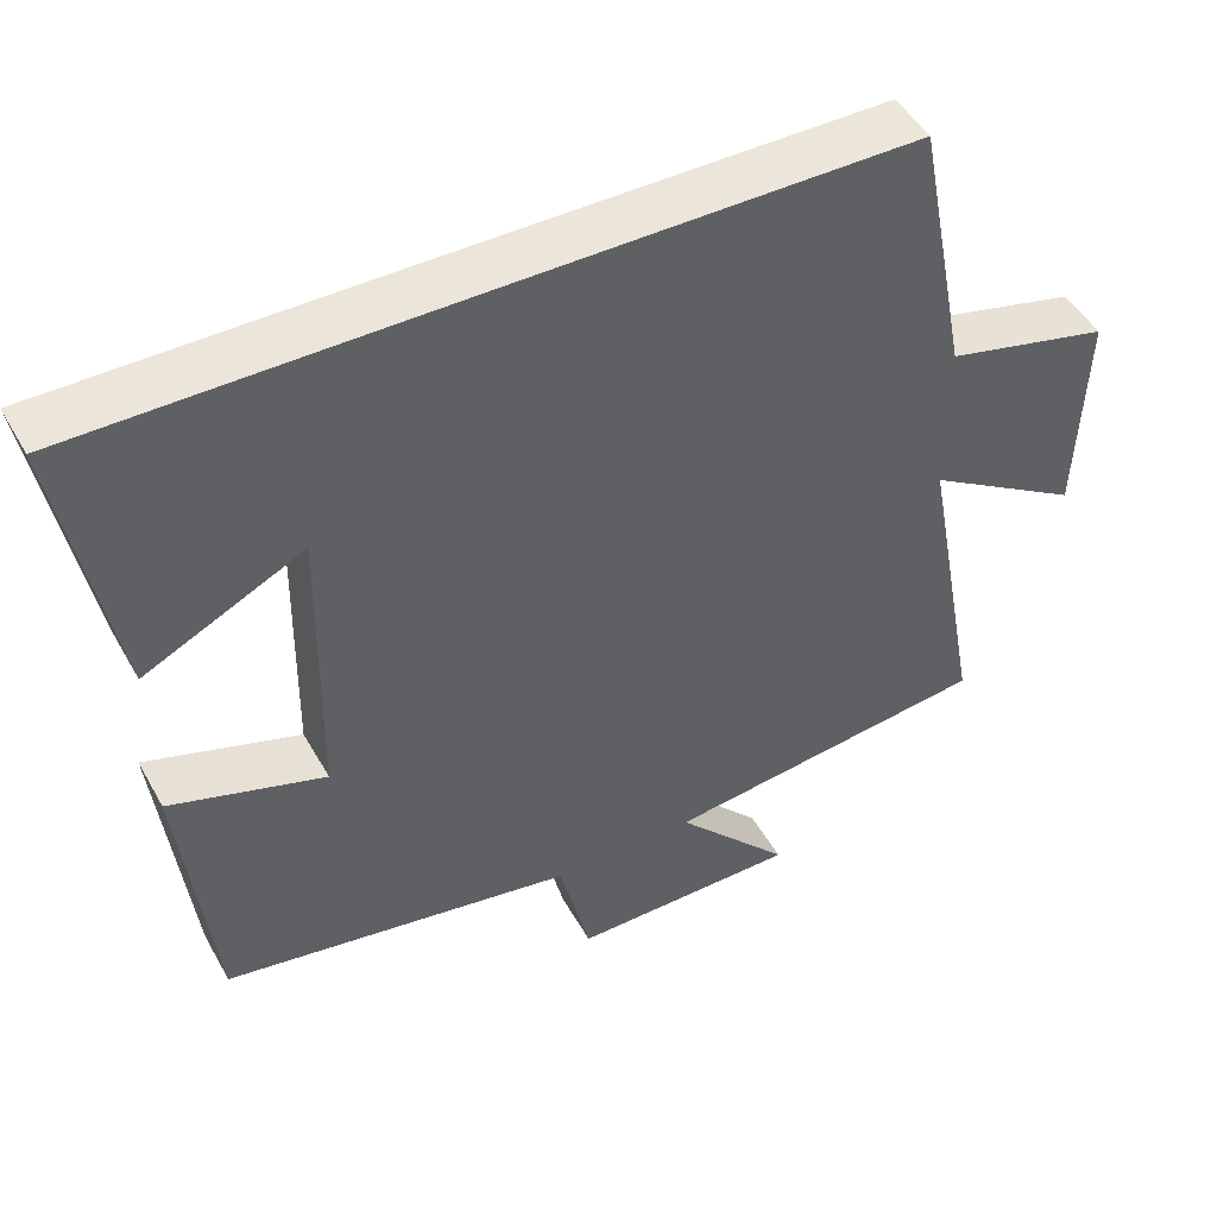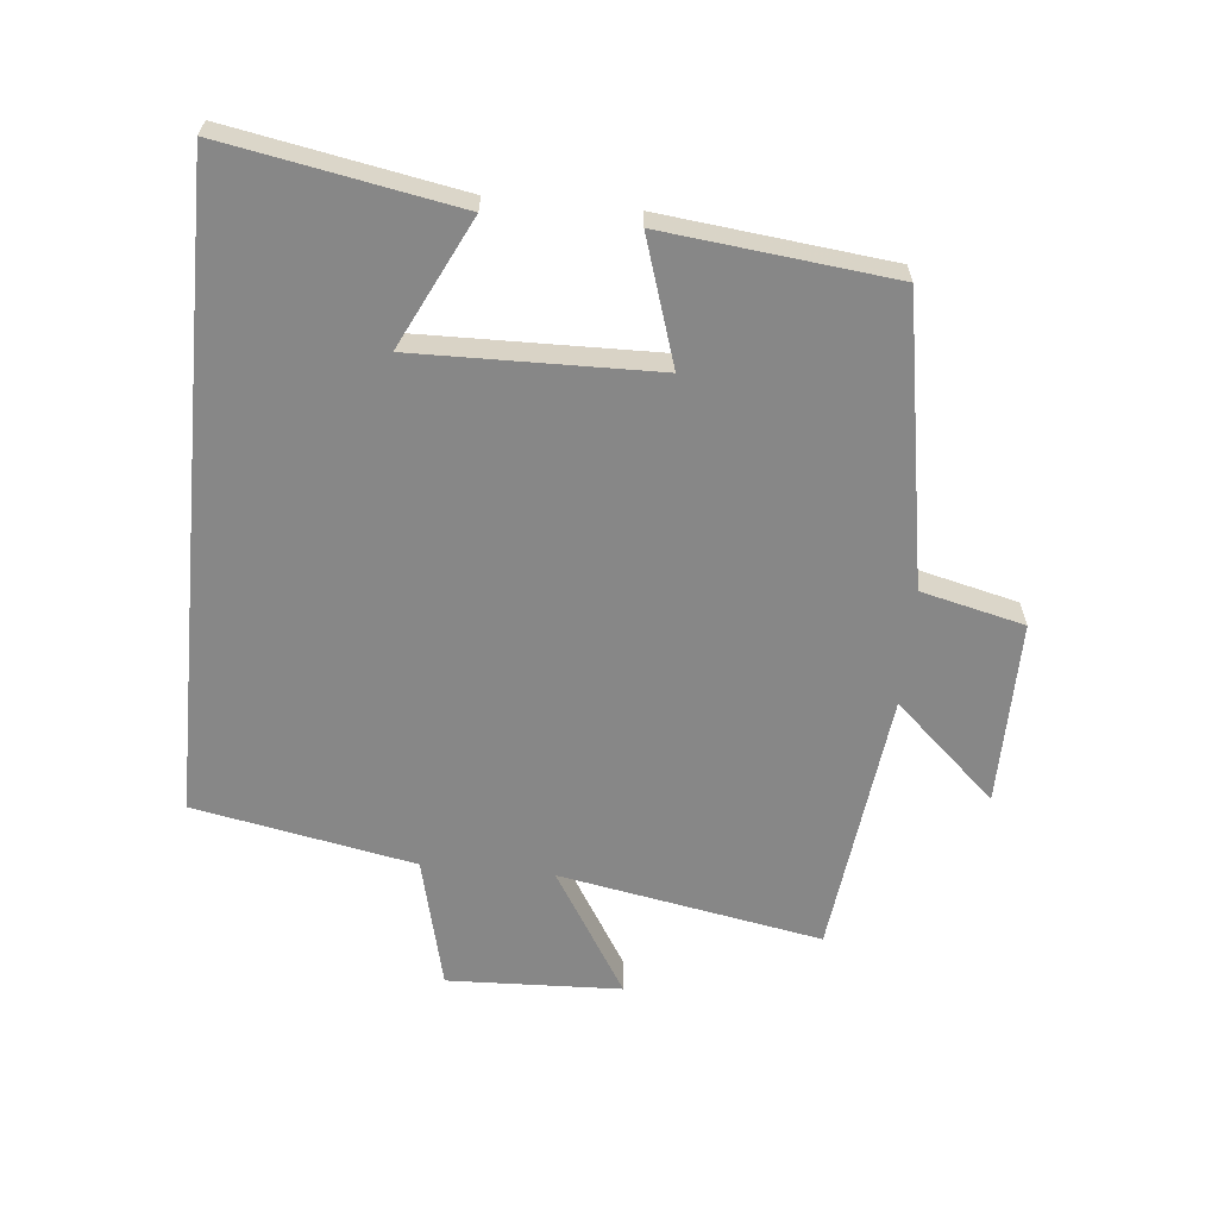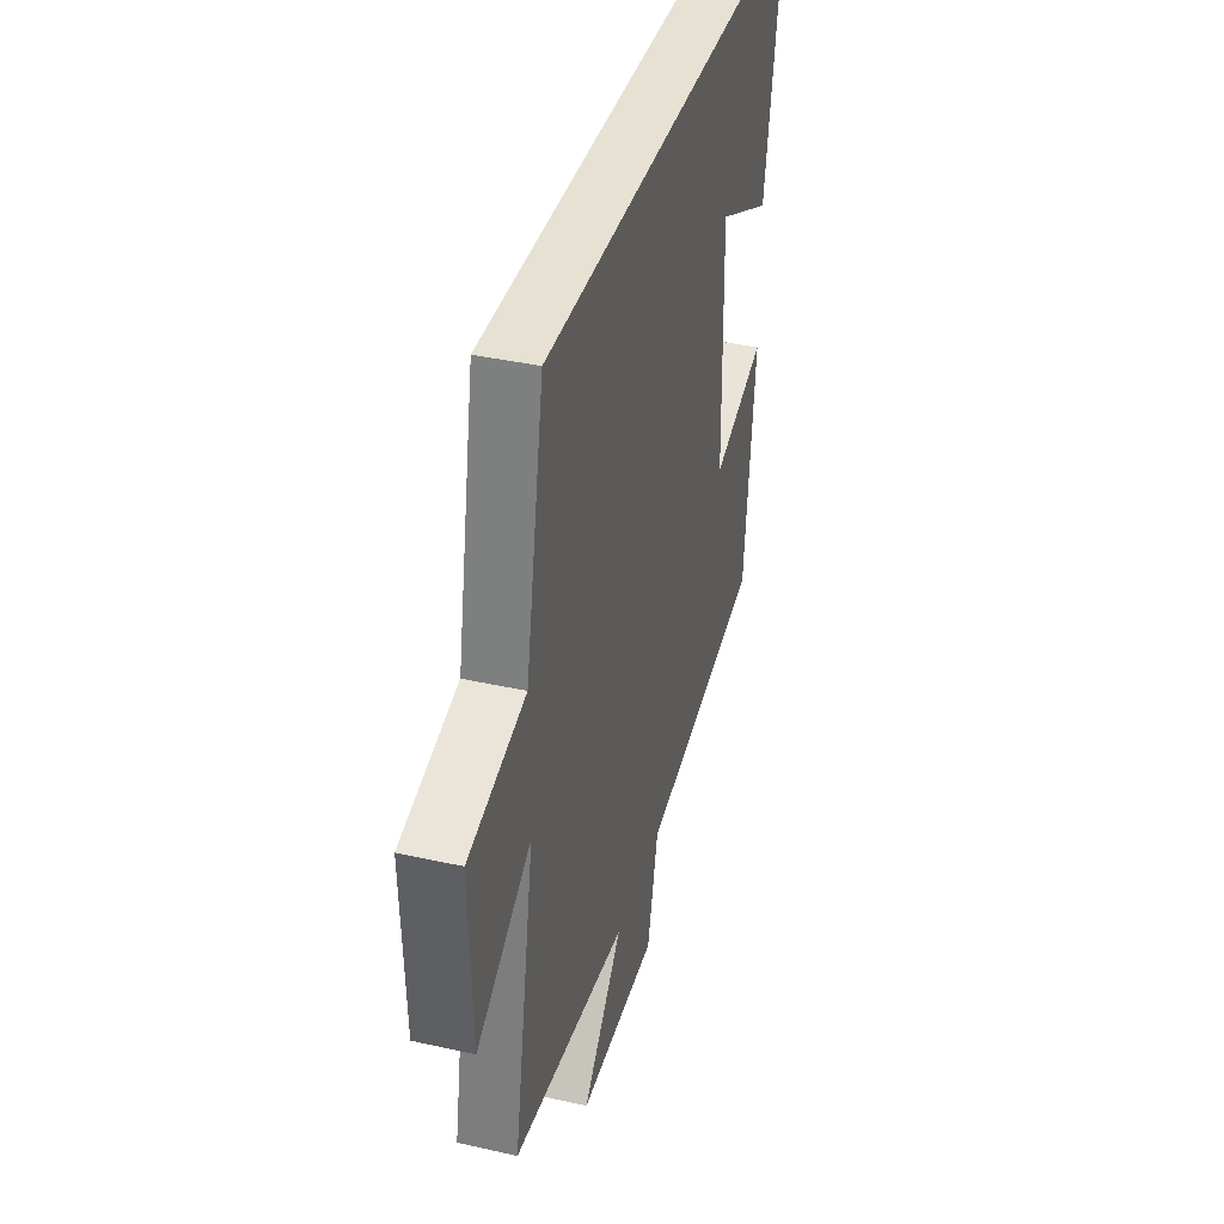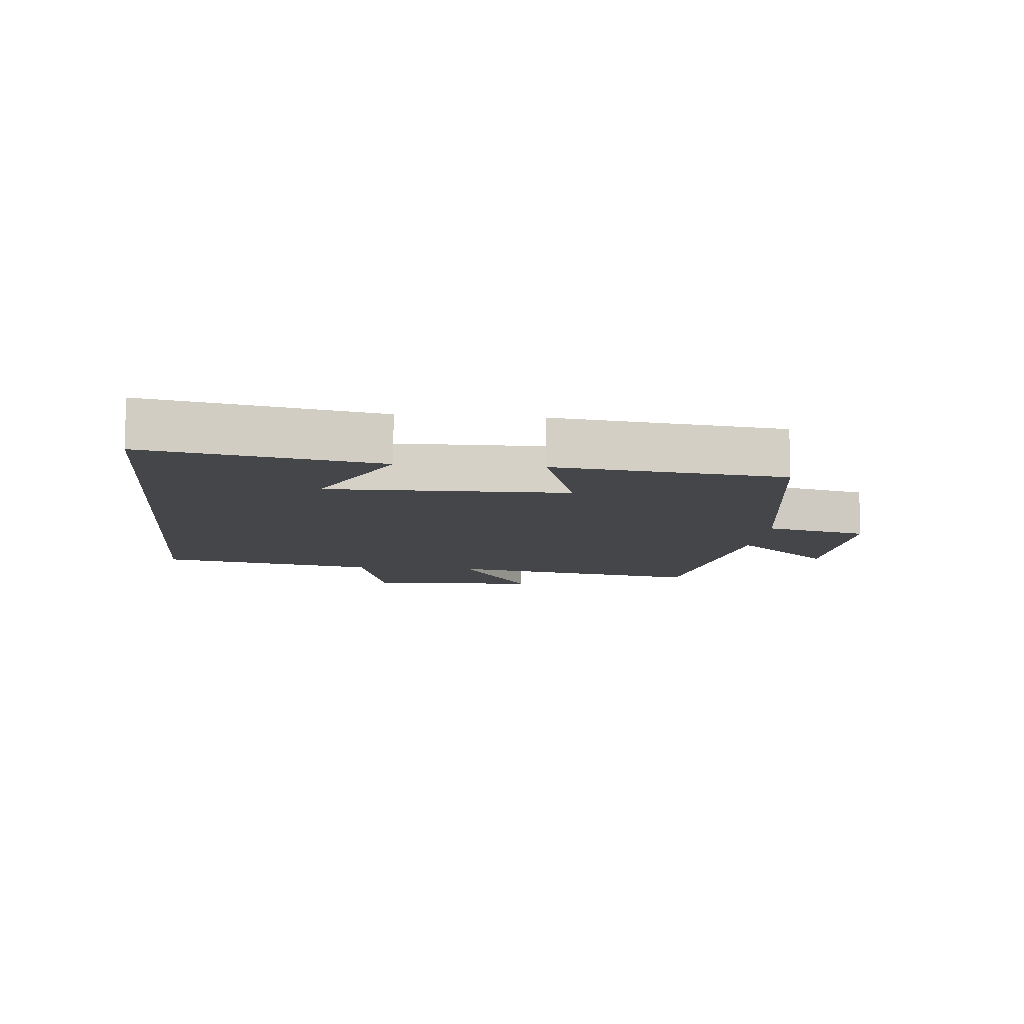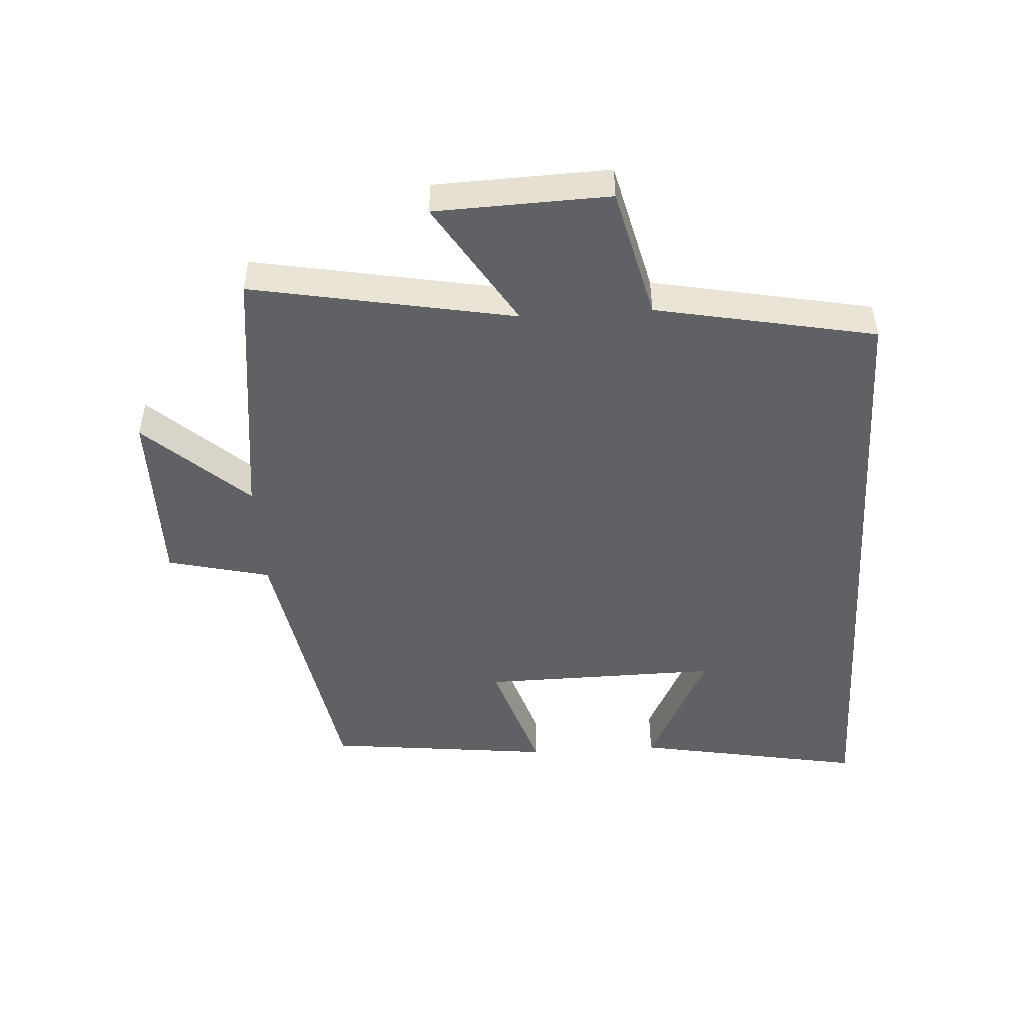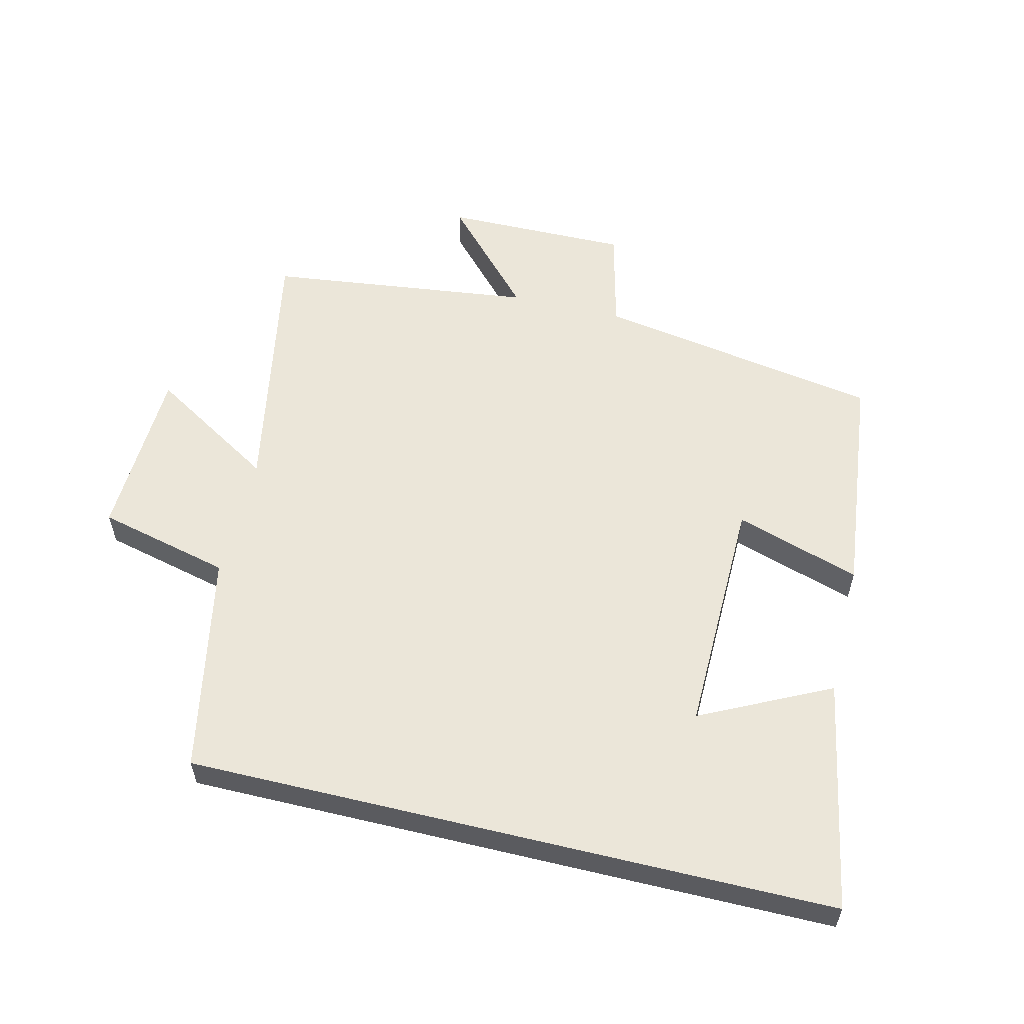
<metadata>
{"format":"obj","ext":"obj","renderer":"f3d","projection":"perspective","resolution":1024,"background":"white","views":[{"elev":47.8,"azim":151.8,"up":"+Z"},{"elev":-62.3,"azim":84.5,"up":"+Y"},{"elev":38.6,"azim":-74.2,"up":"+Z"},{"elev":-9.8,"azim":84.2,"up":"+Y"},{"elev":-47.6,"azim":-86.5,"up":"+Y"},{"elev":57.0,"azim":13.6,"up":"+Y"}]}
</metadata>
<code>
v 0.46 0.07 -0.424
v 0.017 0.07 -0.5
v -0.022 0.07 -0.66
v -0.308 0.07 -0.658
v -0.163 0.07 -0.5
v -0.576 0.07 -0.45
v -0.5 0.07 -0.042
v -0.696 0.07 -0.162
v -0.706 0.07 0.108
v -0.5 0.07 0.158
v -0.433 0.07 0.5
v 0.566 0.07 0.5
v 0.5 0.07 0.142
v 0.3 0.07 0.24
v 0.306 0.07 -0.132
v 0.5 0.07 -0.07
v 0.46 0 -0.424
v 0.017 0 -0.5
v -0.022 0 -0.66
v -0.308 0 -0.658
v -0.163 0 -0.5
v -0.576 0 -0.45
v -0.5 0 -0.042
v -0.696 0 -0.162
v -0.706 0 0.108
v -0.5 0 0.158
v -0.433 0 0.5
v 0.566 0 0.5
v 0.5 0 0.142
v 0.3 0 0.24
v 0.306 0 -0.132
v 0.5 0 -0.07
f 15 16 1 2
f 14 15 2
f 12 13 14
f 10 11 12 14
f 10 14 2
f 7 8 9 10
f 7 10 2 3
f 5 6 7
f 5 7 3
f 3 4 5
f 18 17 32 31
f 18 31 30
f 30 29 28
f 30 28 27 26
f 18 30 26
f 26 25 24 23
f 19 18 26 23
f 23 22 21
f 19 23 21
f 21 20 19
f 1 17 18 2
f 2 18 19 3
f 3 19 20 4
f 4 20 21 5
f 5 21 22 6
f 6 22 23 7
f 7 23 24 8
f 8 24 25 9
f 9 25 26 10
f 10 26 27 11
f 11 27 28 12
f 12 28 29 13
f 13 29 30 14
f 14 30 31 15
f 15 31 32 16
f 16 32 17 1

</code>
